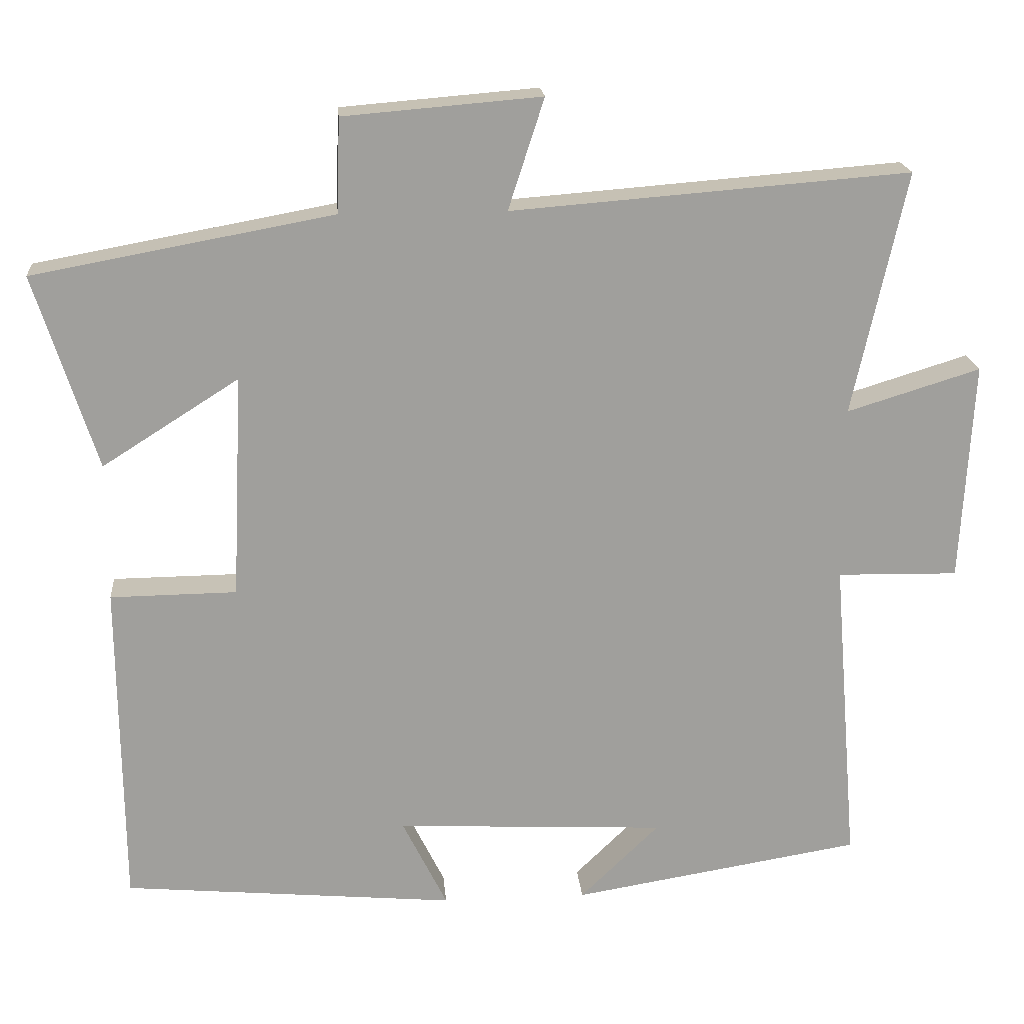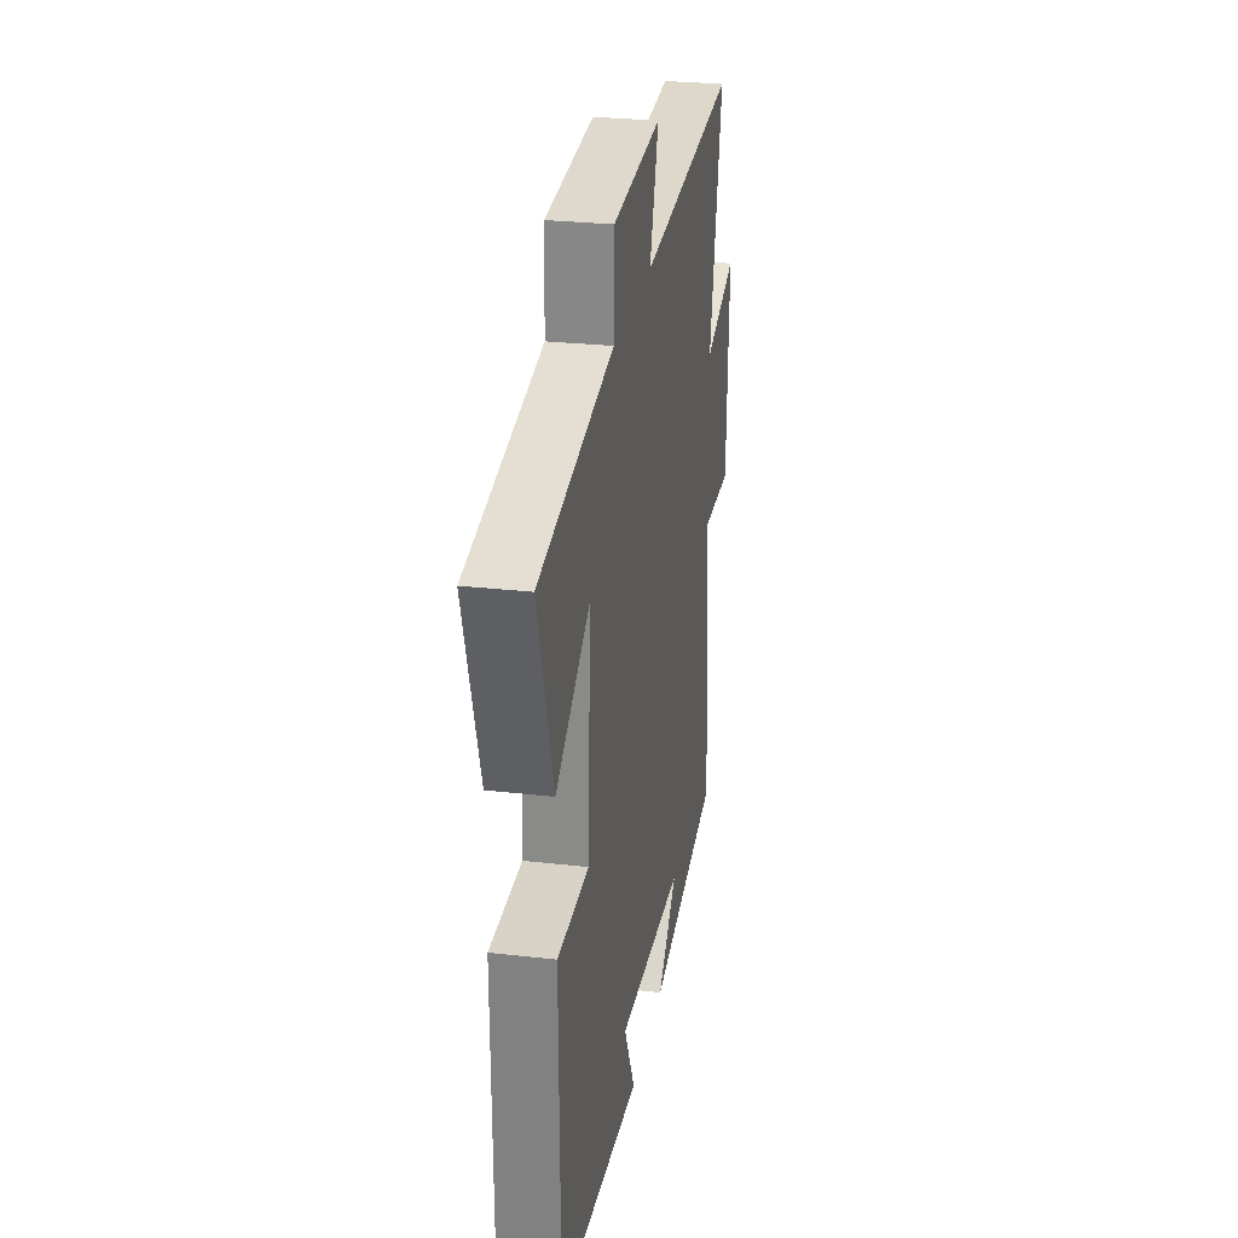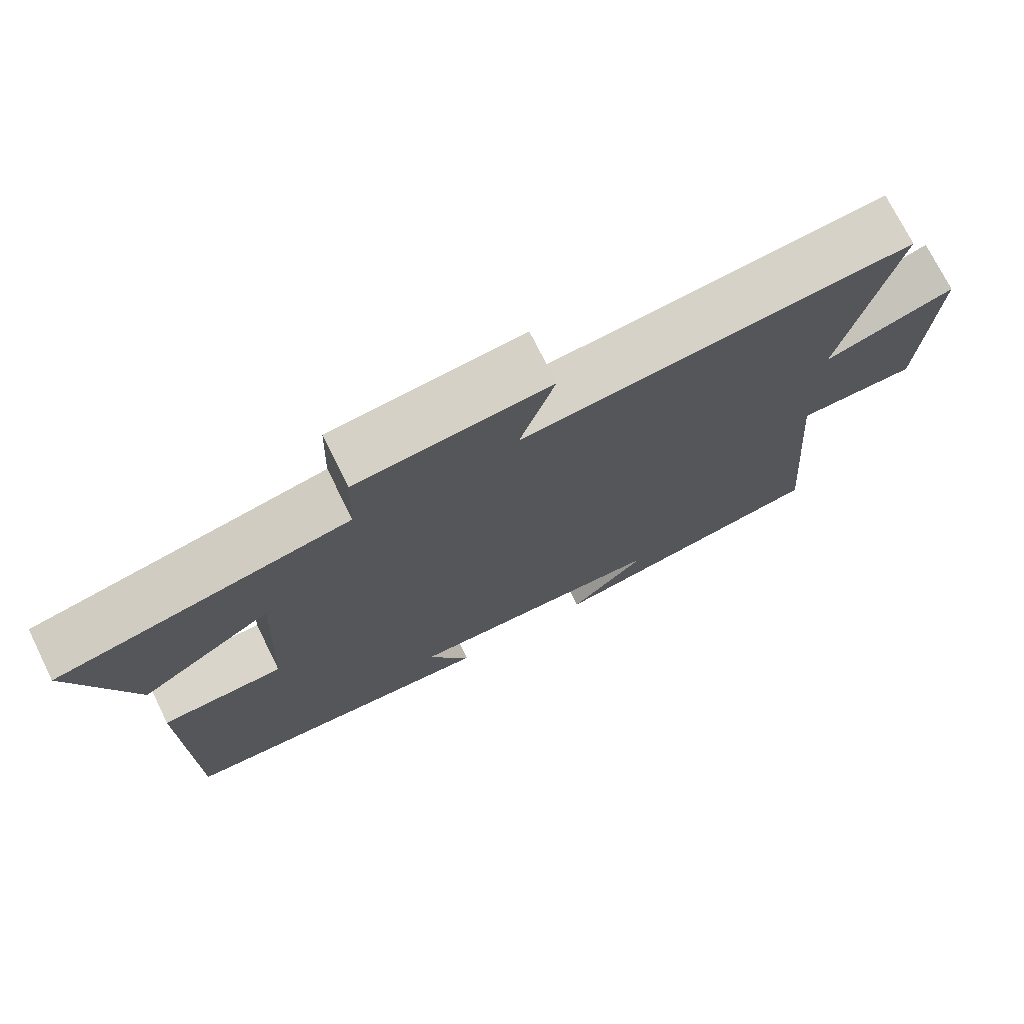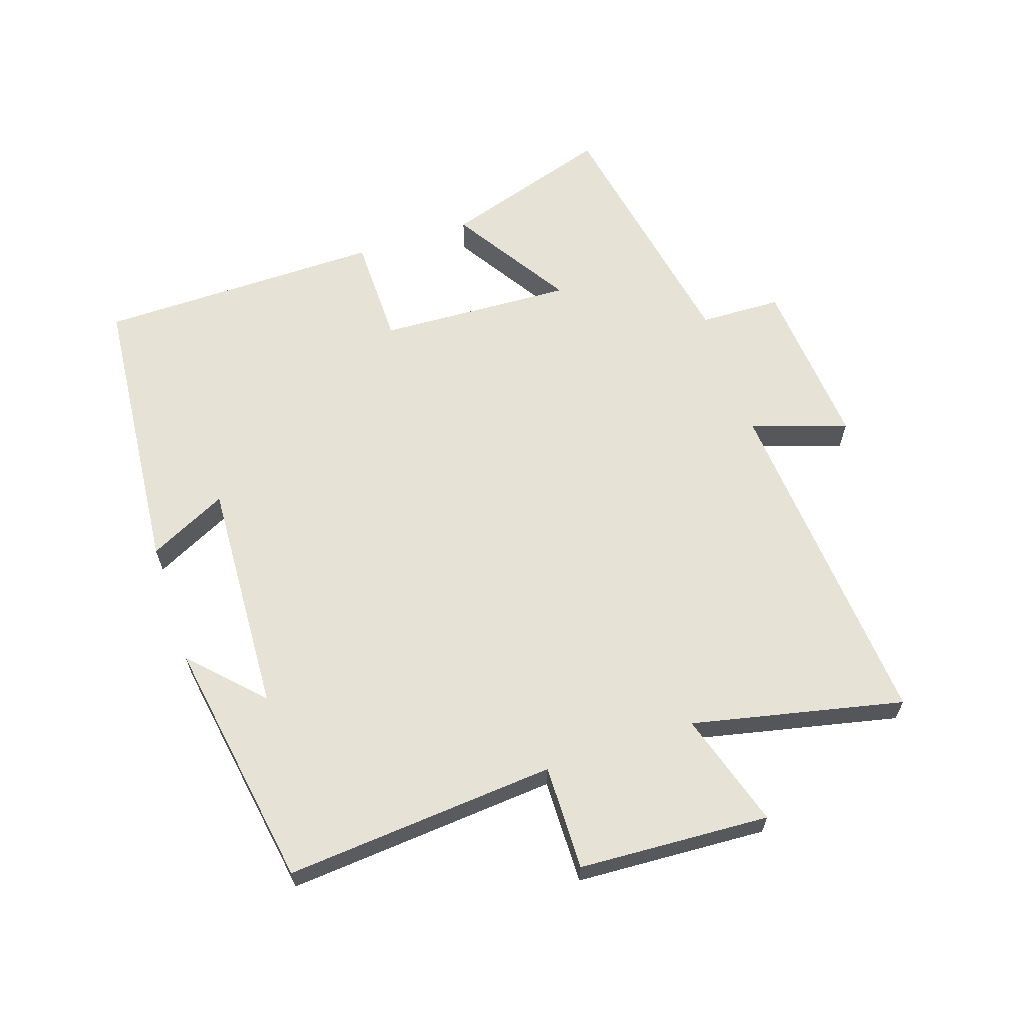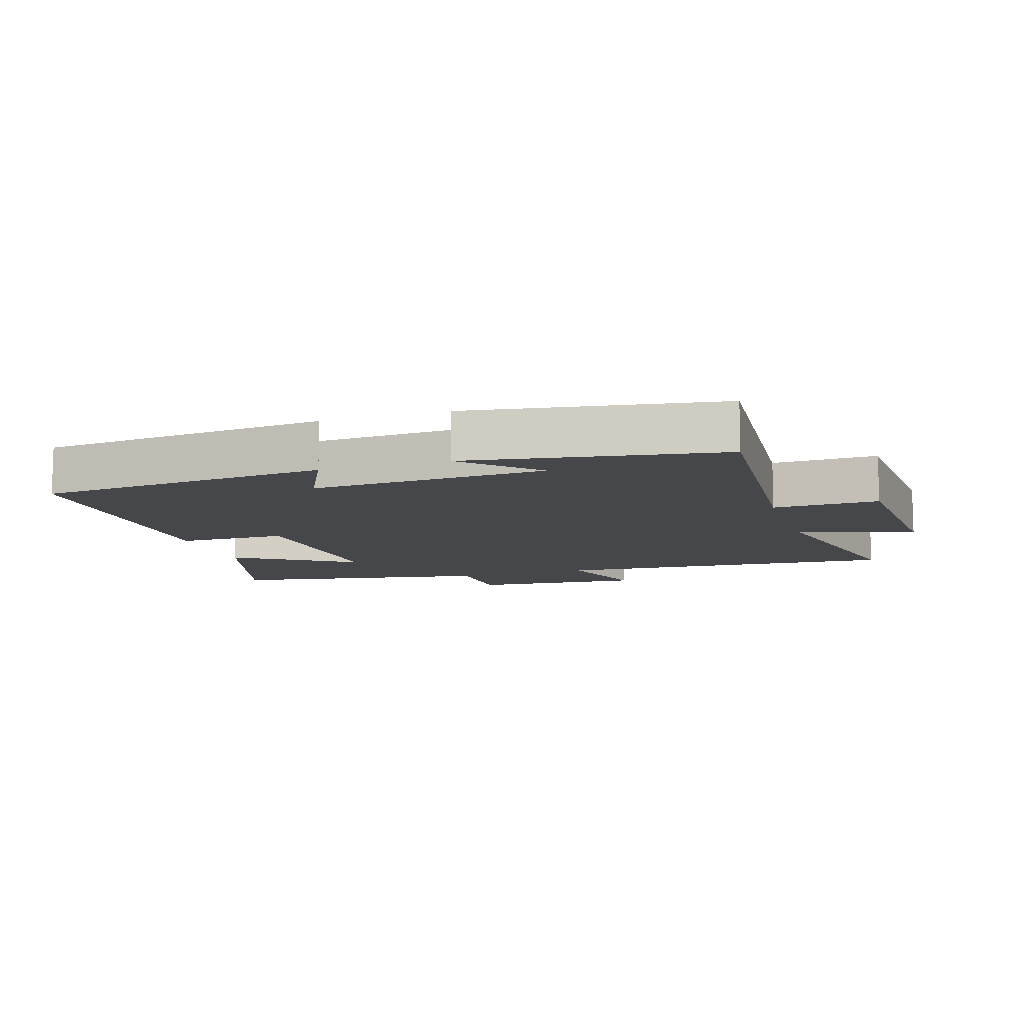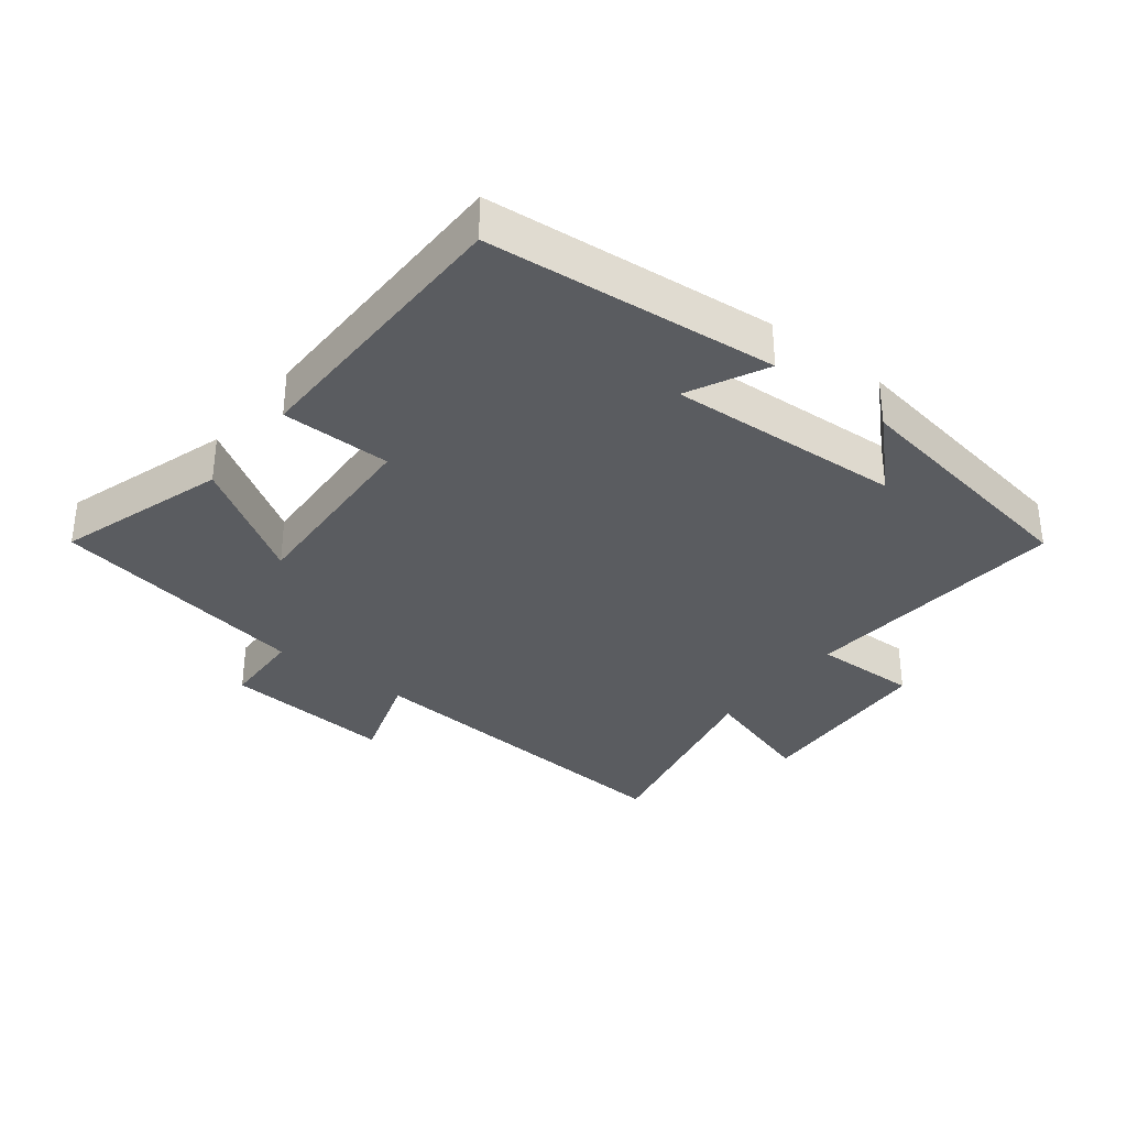
<metadata>
{"format":"obj","ext":"obj","renderer":"f3d","projection":"perspective","resolution":1024,"background":"white","views":[{"elev":19.2,"azim":175.2,"up":"+Z"},{"elev":27.4,"azim":100.0,"up":"+Z"},{"elev":73.8,"azim":153.6,"up":"+Z"},{"elev":63.3,"azim":-108.4,"up":"+Y"},{"elev":-10.4,"azim":-162.0,"up":"+Y"},{"elev":-33.8,"azim":142.2,"up":"+Y"}]}
</metadata>
<code>
v 0.496 0.07 -0.46
v 0.05 0.07 -0.5
v 0.11 0.07 -0.379
v -0.252 0.07 -0.397
v -0.146 0.07 -0.5
v -0.534 0.07 -0.436
v -0.5 0.07 -0.019
v -0.662 0.07 -0.022
v -0.678 0.07 0.272
v -0.5 0.07 0.217
v -0.571 0.07 0.542
v -0.039 0.07 0.5
v -0.087 0.07 0.648
v 0.177 0.07 0.626
v 0.181 0.07 0.5
v 0.583 0.07 0.426
v 0.5 0.07 0.166
v 0.317 0.07 0.282
v 0.331 0.07 -0.018
v 0.5 0.07 -0.02
v 0.496 0 -0.46
v 0.05 0 -0.5
v 0.11 0 -0.379
v -0.252 0 -0.397
v -0.146 0 -0.5
v -0.534 0 -0.436
v -0.5 0 -0.019
v -0.662 0 -0.022
v -0.678 0 0.272
v -0.5 0 0.217
v -0.571 0 0.542
v -0.039 0 0.5
v -0.087 0 0.648
v 0.177 0 0.626
v 0.181 0 0.5
v 0.583 0 0.426
v 0.5 0 0.166
v 0.317 0 0.282
v 0.331 0 -0.018
v 0.5 0 -0.02
f 19 20 1 2
f 15 16 17 18
f 15 18 19
f 12 13 14 15
f 12 15 19
f 10 11 12 19
f 7 8 9 10
f 7 10 19
f 4 5 6
f 4 6 7 19
f 19 2 3
f 3 4 19
f 22 21 40 39
f 38 37 36 35
f 39 38 35
f 35 34 33 32
f 39 35 32
f 39 32 31 30
f 30 29 28 27
f 39 30 27
f 26 25 24
f 39 27 26 24
f 23 22 39
f 39 24 23
f 1 21 22 2
f 2 22 23 3
f 3 23 24 4
f 4 24 25 5
f 5 25 26 6
f 6 26 27 7
f 7 27 28 8
f 8 28 29 9
f 9 29 30 10
f 10 30 31 11
f 11 31 32 12
f 12 32 33 13
f 13 33 34 14
f 14 34 35 15
f 15 35 36 16
f 16 36 37 17
f 17 37 38 18
f 18 38 39 19
f 19 39 40 20
f 20 40 21 1

</code>
